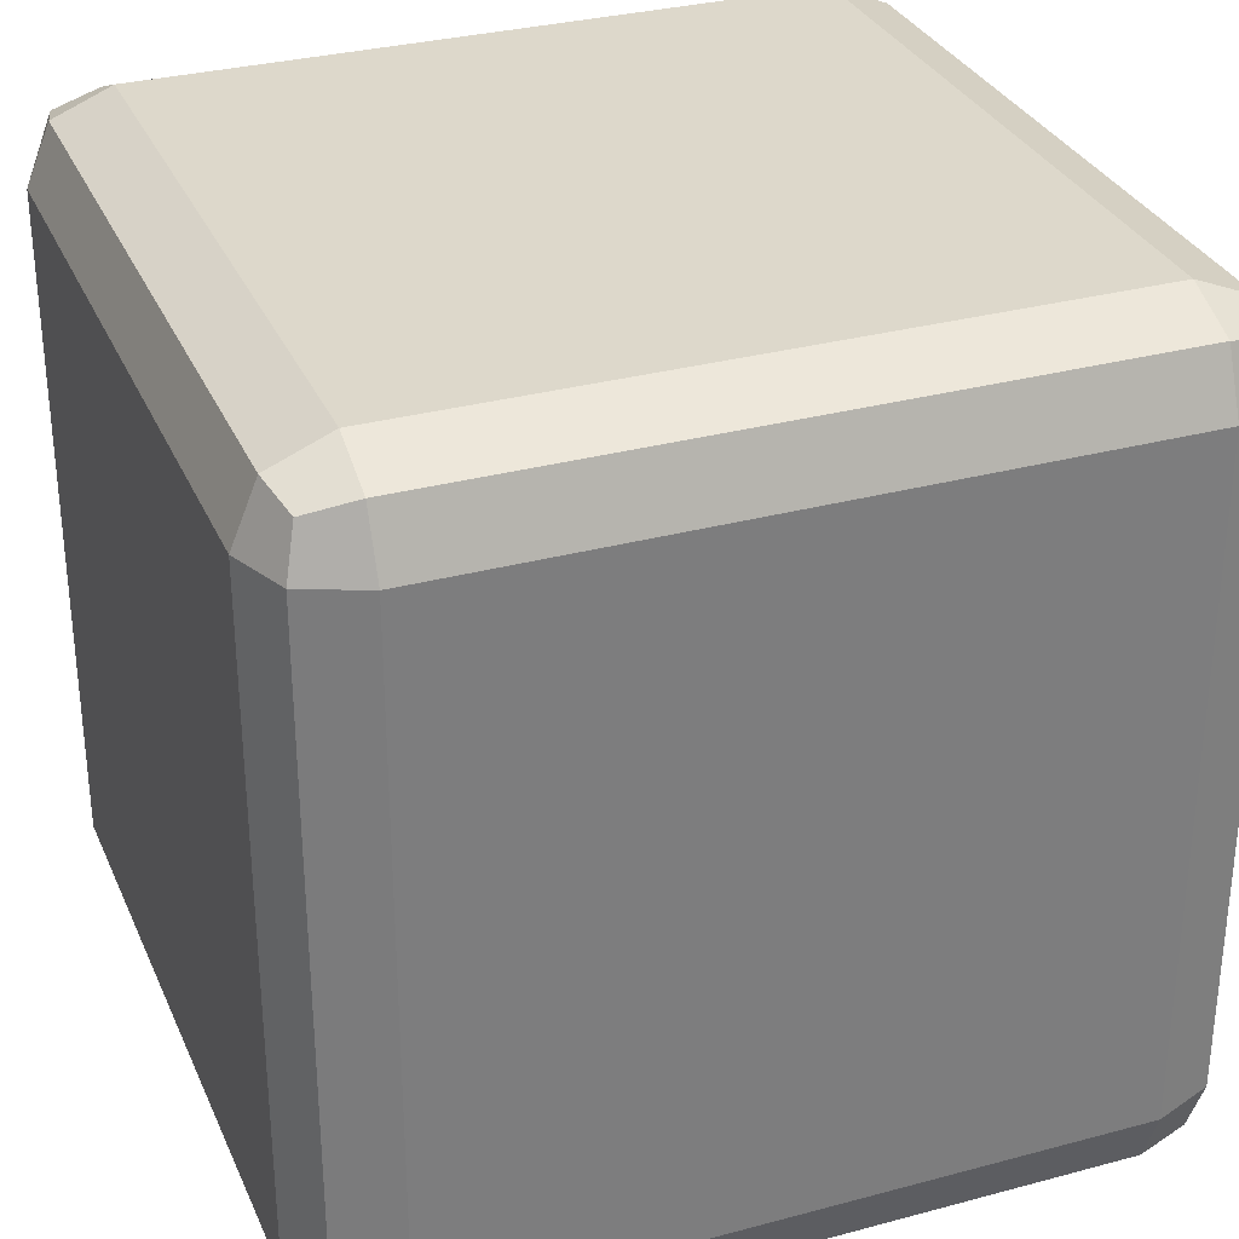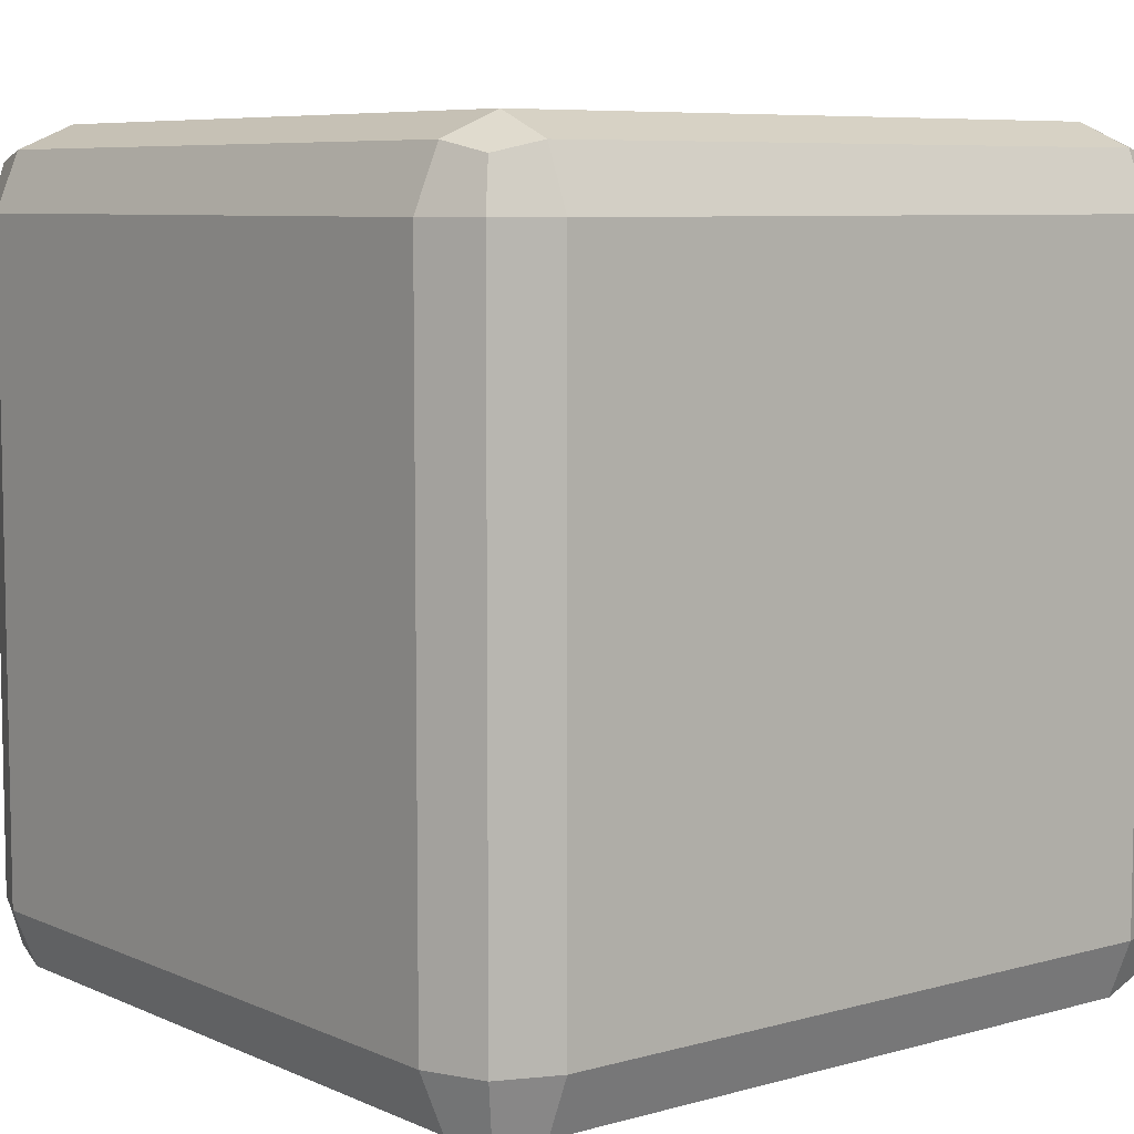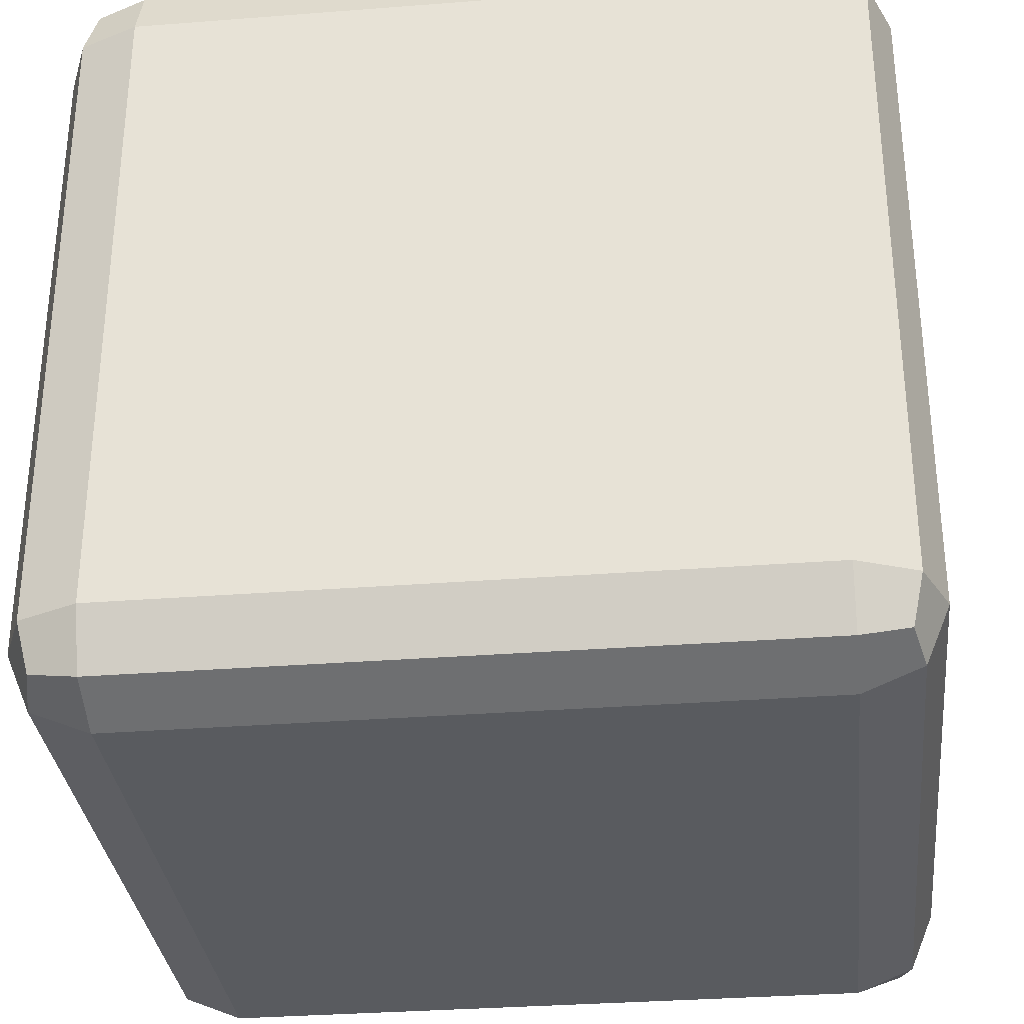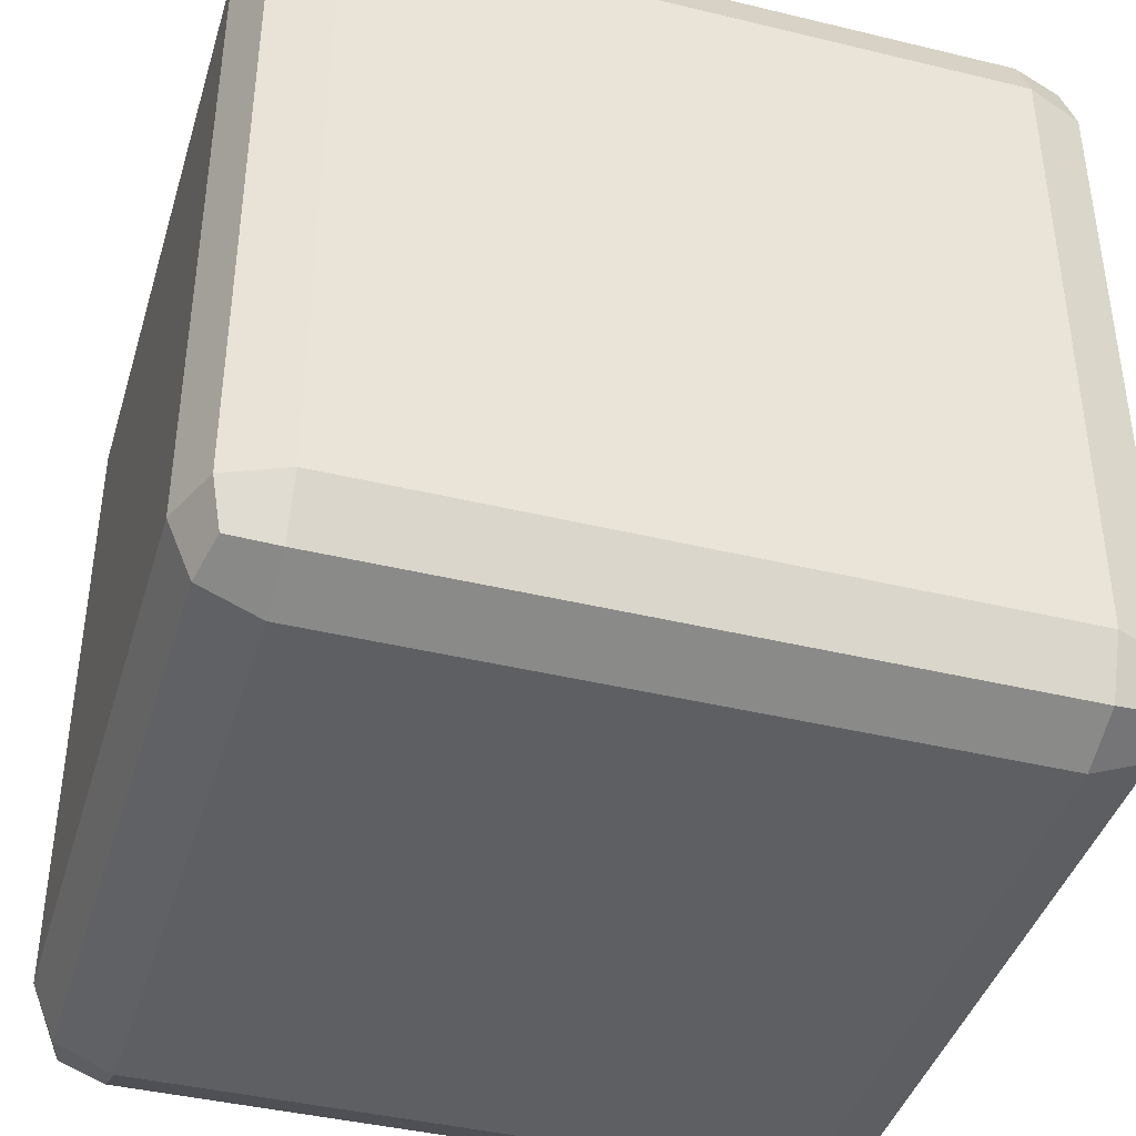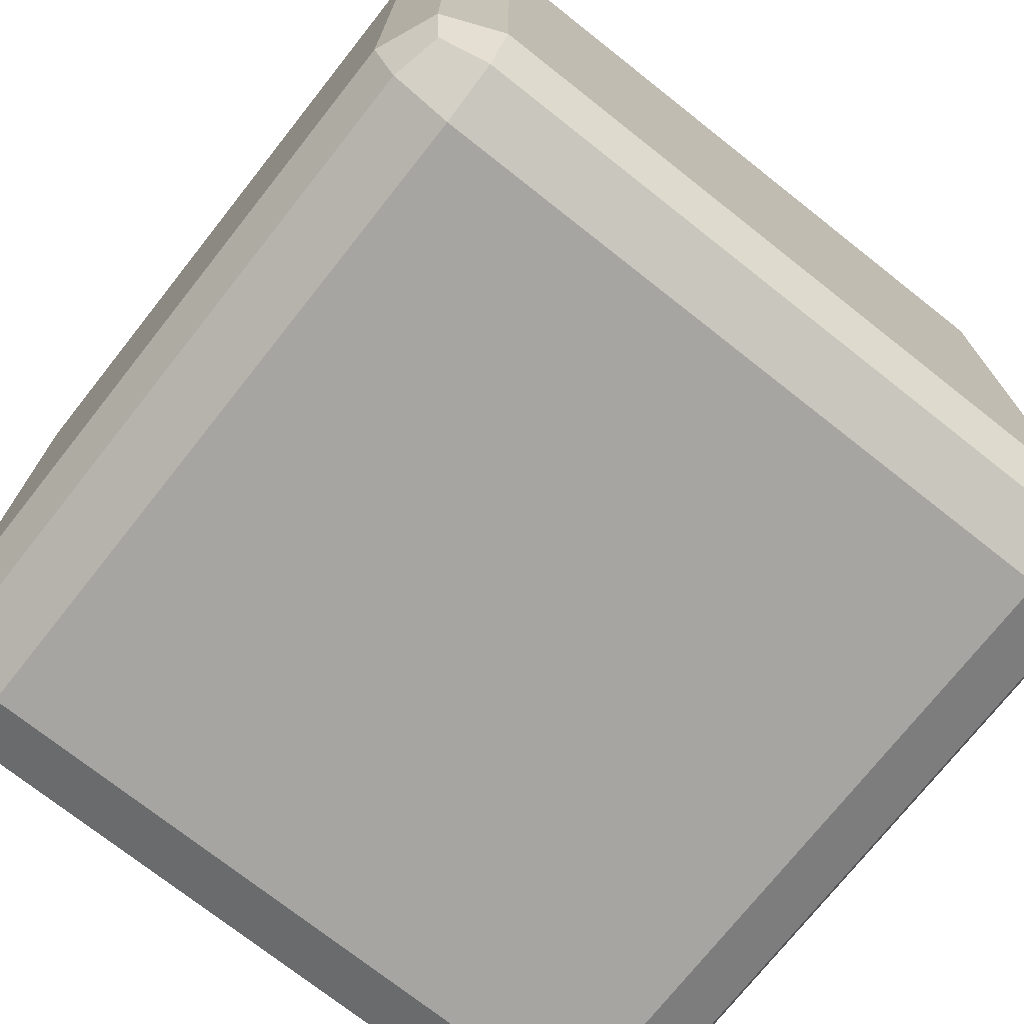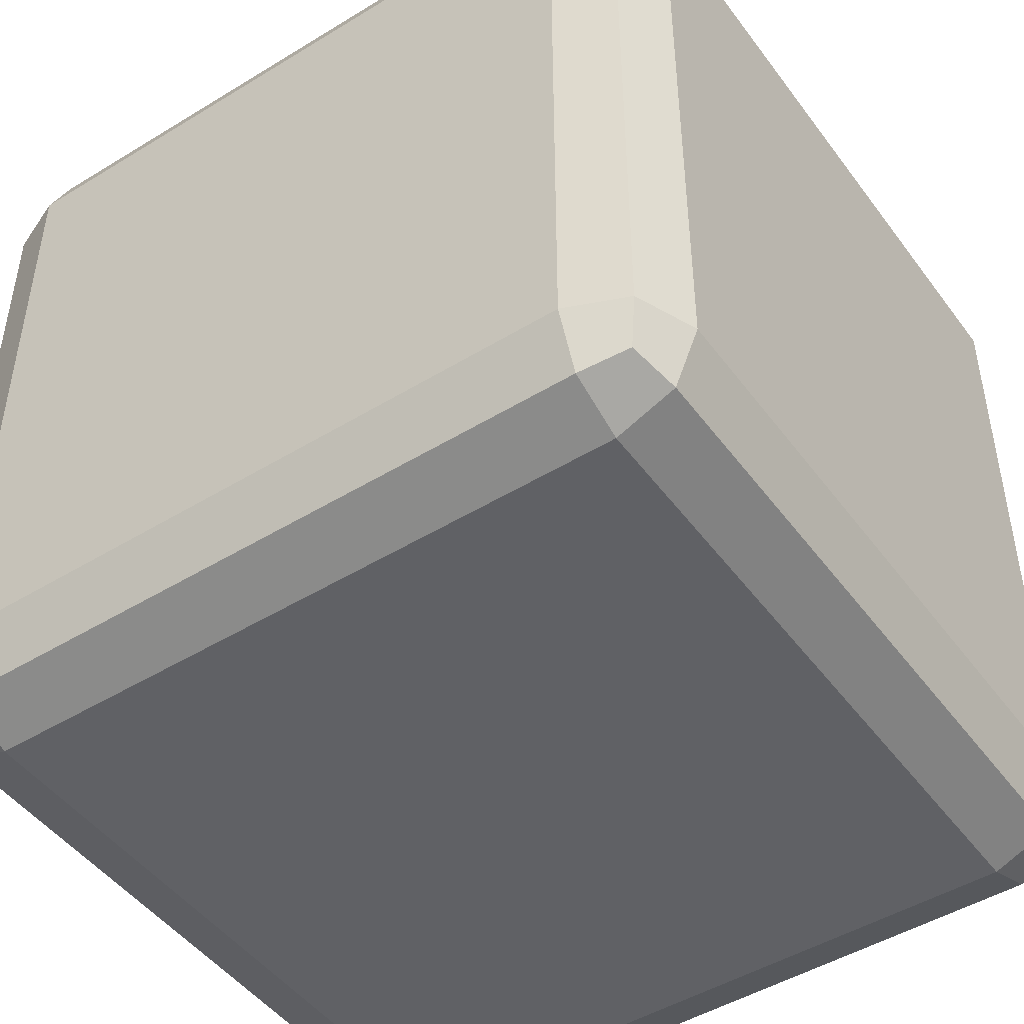
<metadata>
{"format":"obj","ext":"obj","renderer":"f3d","projection":"perspective","resolution":1024,"background":"white","views":[{"elev":31.4,"azim":159.1,"up":"+Y"},{"elev":7.2,"azim":-38.7,"up":"+Y"},{"elev":-32.4,"azim":-173.8,"up":"+Y"},{"elev":-41.3,"azim":163.6,"up":"+Y"},{"elev":-73.6,"azim":-128.3,"up":"+Z"},{"elev":-47.5,"azim":-145.4,"up":"+Y"}]}
</metadata>
<code>
o Cube
v 0.8 0.8 -1
v 0.8 1 -0.8
v 1 0.8 -0.8
v 0.8 0.9414 -0.9414
v 0.9155 0.9155 -0.9155
v 0.9414 0.9414 -0.8
v 0.9414 0.8 -0.9414
v 0.8 -1 -0.8
v 0.8 -0.8 -1
v 1 -0.8 -0.8
v 0.8 -0.9414 -0.9414
v 0.9155 -0.9155 -0.9155
v 0.9414 -0.8 -0.9414
v 0.9414 -0.9414 -0.8
v 1 0.8 0.8
v 0.8 1 0.8
v 0.8 0.8 1
v 0.9414 0.9414 0.8
v 0.9155 0.9155 0.9155
v 0.8 0.9414 0.9414
v 0.9414 0.8 0.9414
v 1 -0.8 0.8
v 0.8 -0.8 1
v 0.8 -1 0.8
v 0.9414 -0.8 0.9414
v 0.9155 -0.9155 0.9155
v 0.8 -0.9414 0.9414
v 0.9414 -0.9414 0.8
v -0.8 0.8 -1
v -1 0.8 -0.8
v -0.8 1 -0.8
v -0.9414 0.8 -0.9414
v -0.9155 0.9155 -0.9155
v -0.9414 0.9414 -0.8
v -0.8 0.9414 -0.9414
v -1 -0.8 -0.8
v -0.8 -0.8 -1
v -0.8 -1 -0.8
v -0.9414 -0.8 -0.9414
v -0.9155 -0.9155 -0.9155
v -0.8 -0.9414 -0.9414
v -0.9414 -0.9414 -0.8
v -1 0.8 0.8
v -0.8 0.8 1
v -0.8 1 0.8
v -0.9414 0.8 0.9414
v -0.9155 0.9155 0.9155
v -0.8 0.9414 0.9414
v -0.9414 0.9414 0.8
v -0.8 -1 0.8
v -0.8 -0.8 1
v -1 -0.8 0.8
v -0.8 -0.9414 0.9414
v -0.9155 -0.9155 0.9155
v -0.9414 -0.8 0.9414
v -0.9414 -0.9414 0.8
f 38 8 24 50
f 52 43 30 36
f 23 17 44 51
f 2 31 45 16
f 10 3 15 22
f 1 4 5 7
f 2 6 5 4
f 3 7 5 6
f 8 11 12 14
f 9 13 12 11
f 10 14 12 13
f 15 18 19 21
f 16 20 19 18
f 17 21 19 20
f 22 25 26 28
f 23 27 26 25
f 24 28 26 27
f 29 32 33 35
f 30 34 33 32
f 31 35 33 34
f 36 39 40 42
f 37 41 40 39
f 38 42 40 41
f 43 46 47 49
f 44 48 47 46
f 45 49 47 48
f 50 53 54 56
f 51 55 54 53
f 52 56 54 55
f 38 50 56 42
f 42 56 52 36
f 8 38 41 11
f 11 41 37 9
f 3 10 13 7
f 7 13 9 1
f 51 44 46 55
f 55 46 43 52
f 17 23 25 21
f 21 25 22 15
f 29 37 39 32
f 32 39 36 30
f 16 45 48 20
f 20 48 44 17
f 2 16 18 6
f 6 18 15 3
f 50 24 27 53
f 53 27 23 51
f 45 31 34 49
f 49 34 30 43
f 31 2 4 35
f 35 4 1 29
f 24 8 14 28
f 28 14 10 22
f 37 29 1 9

</code>
